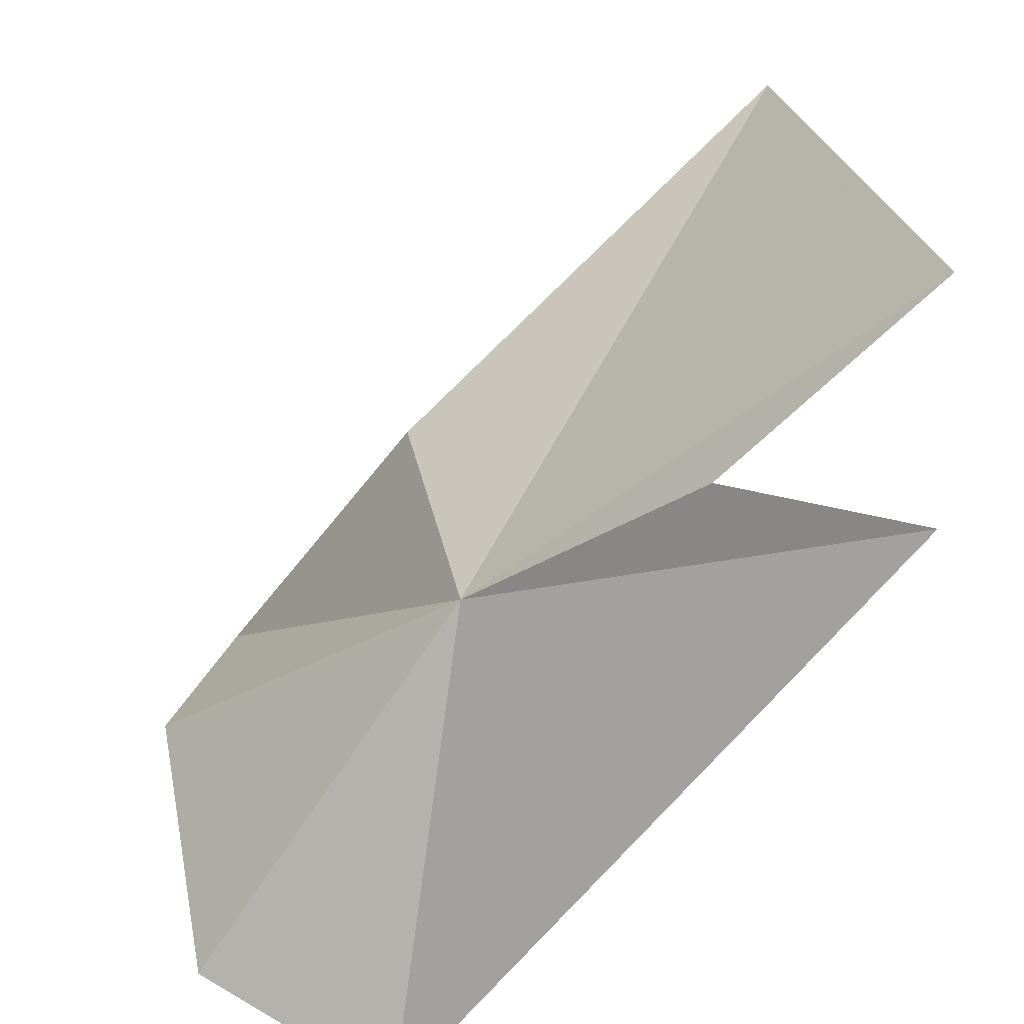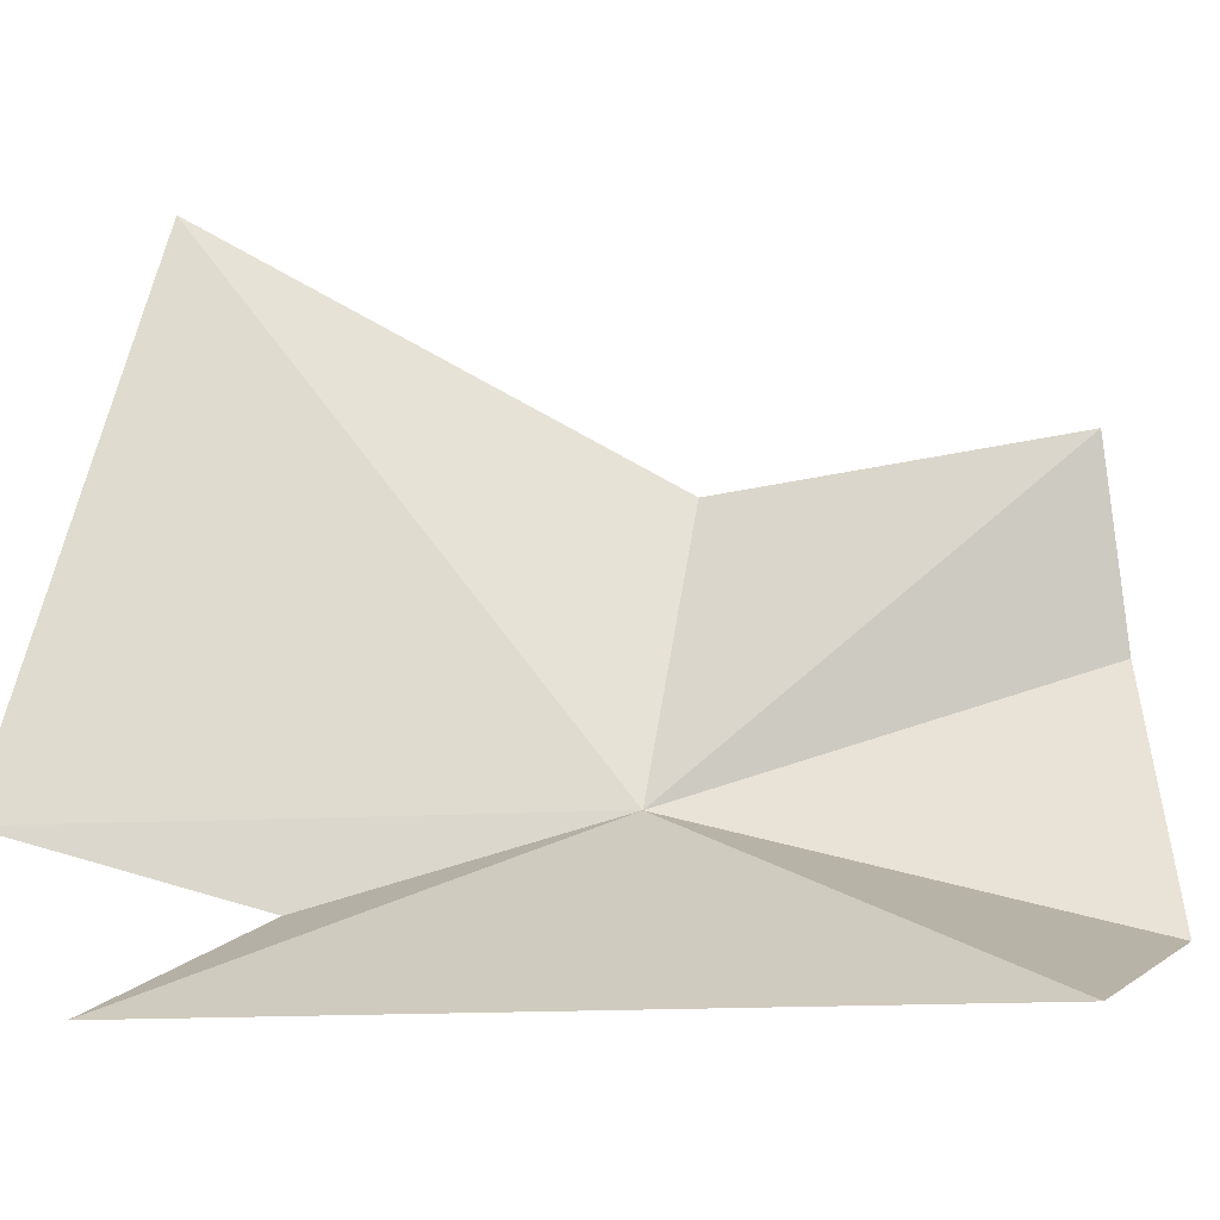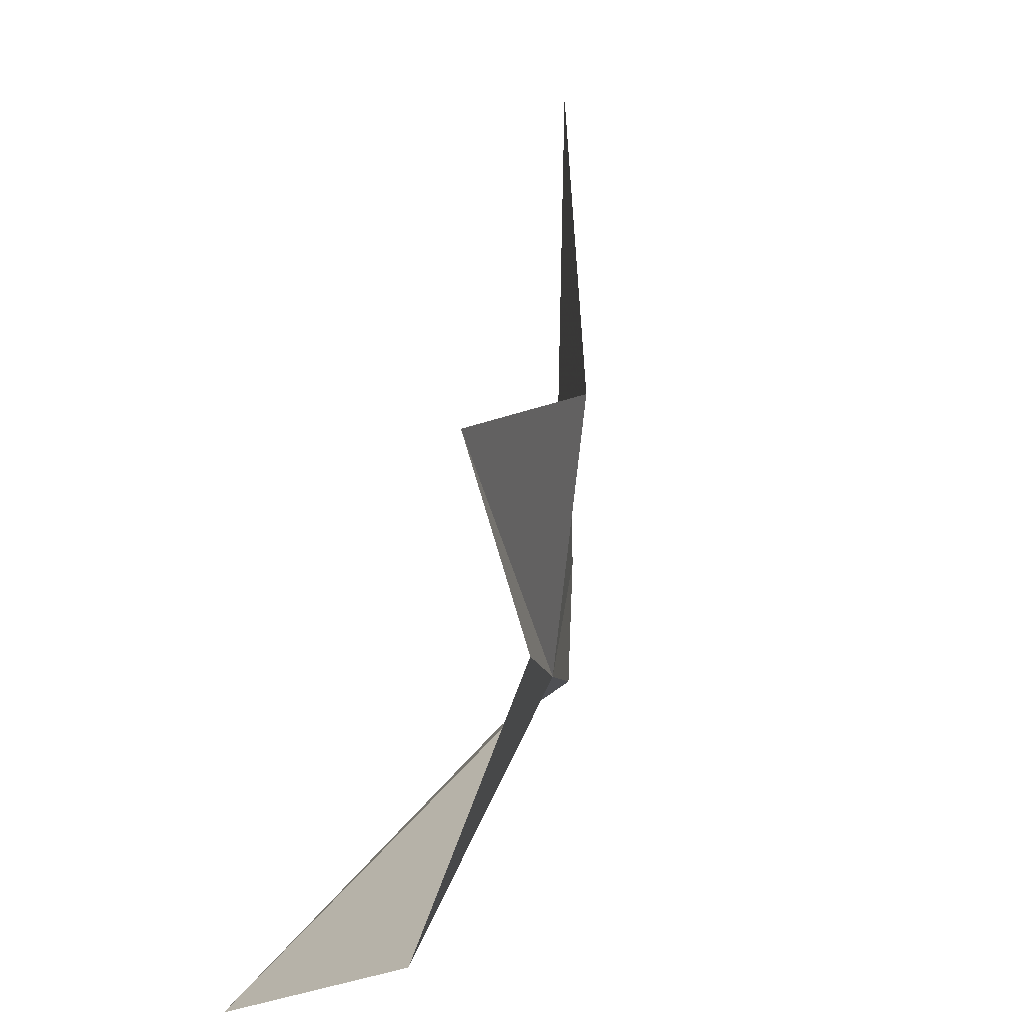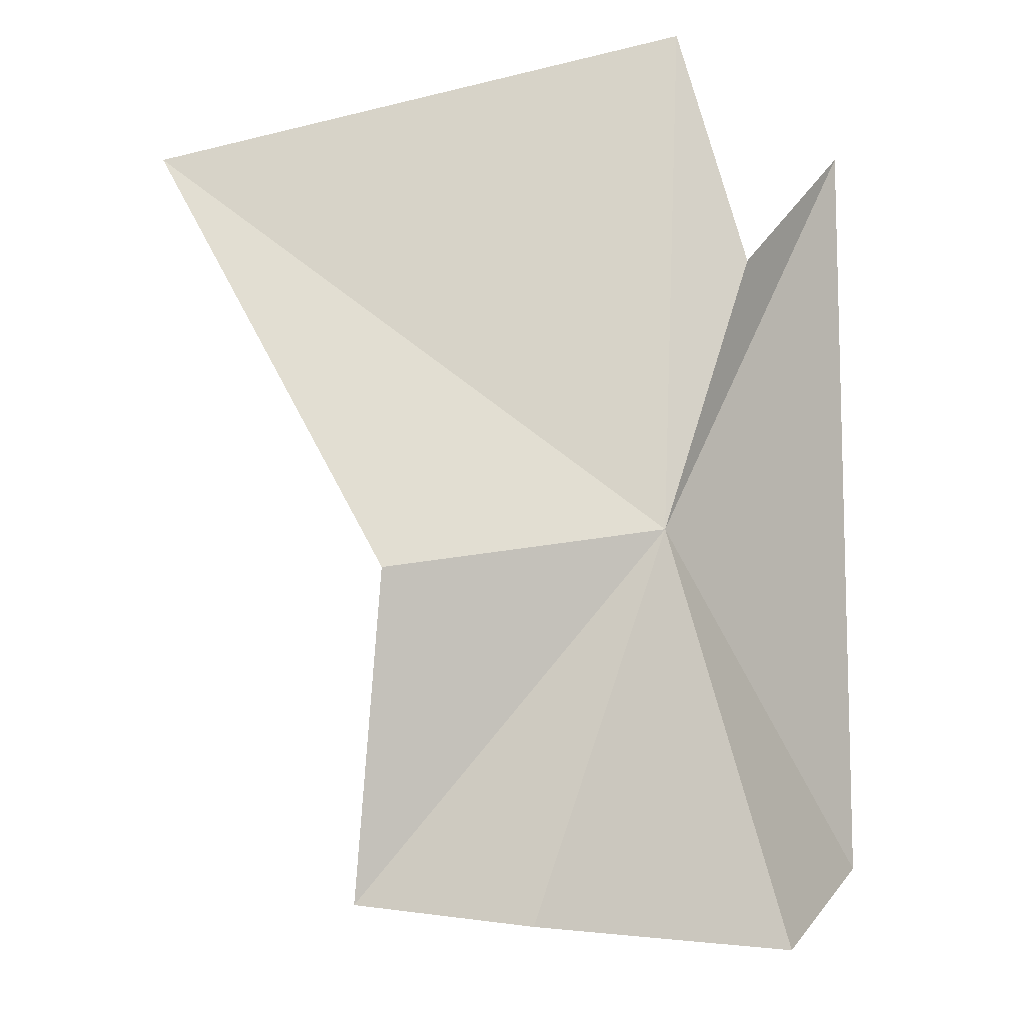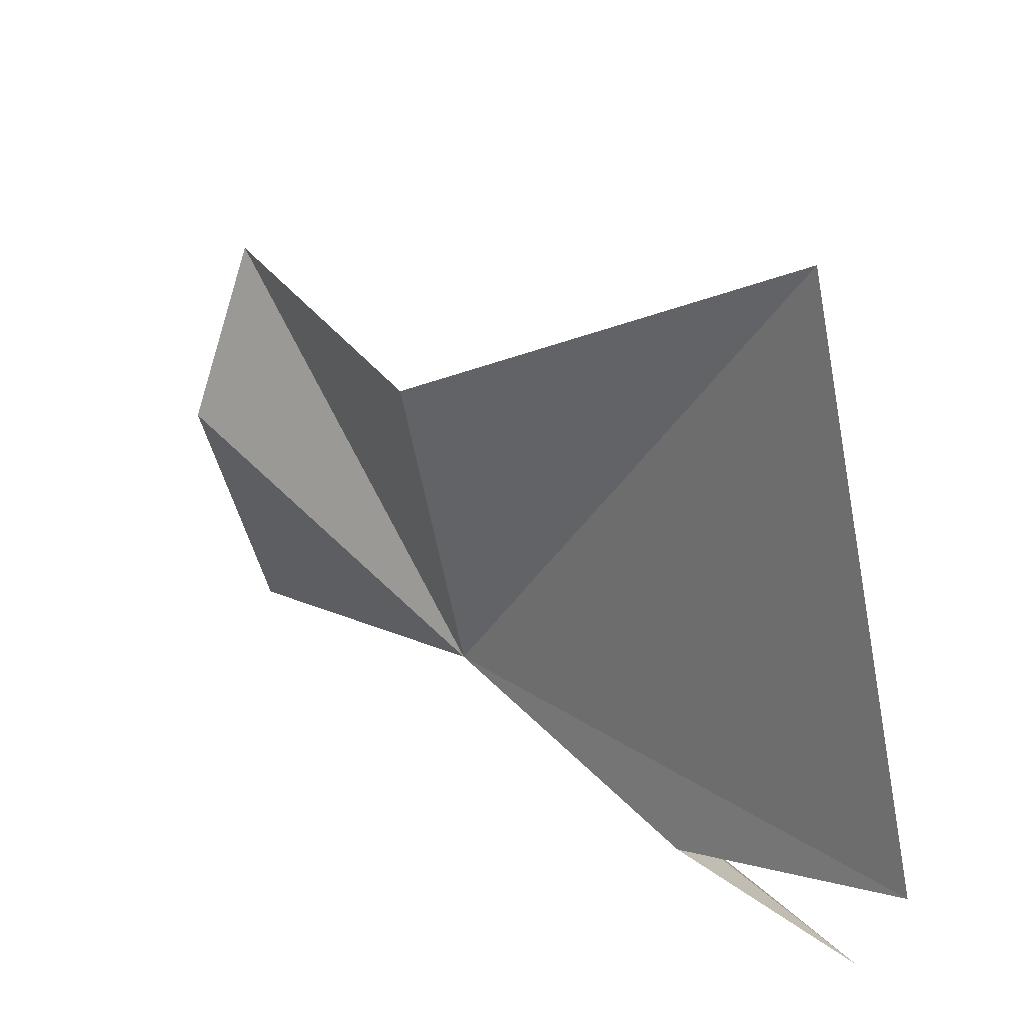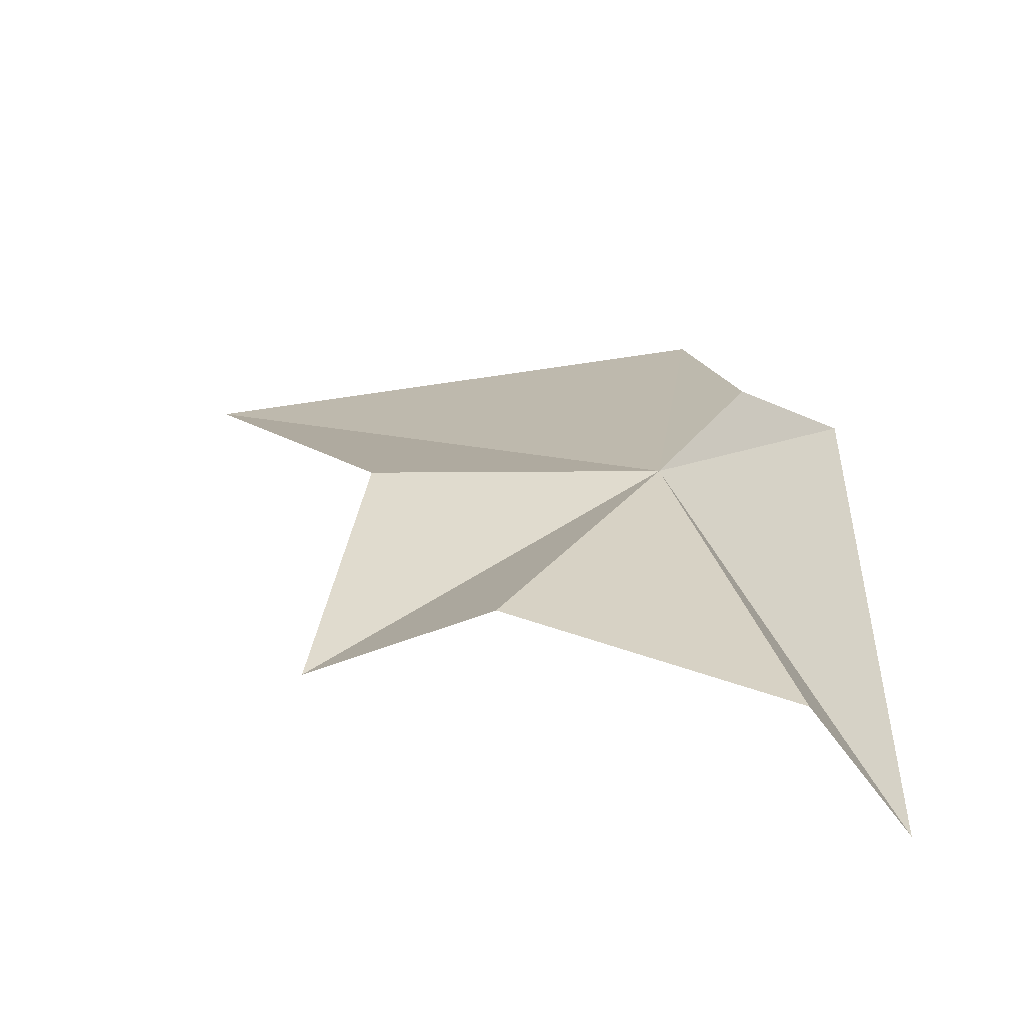
<metadata>
{"format":"obj","ext":"obj","renderer":"f3d","projection":"perspective","resolution":1024,"background":"white","views":[{"elev":-54.4,"azim":172.8,"up":"+Z"},{"elev":-20.2,"azim":-48.0,"up":"+Z"},{"elev":12.1,"azim":45.7,"up":"+Z"},{"elev":28.7,"azim":91.0,"up":"+Y"},{"elev":28.0,"azim":176.6,"up":"+Z"},{"elev":-30.9,"azim":97.3,"up":"+Y"}]}
</metadata>
<code>
v 34.83 75.61 -0.1703
v 32.98 77.58 3.421
v 32.36 78.32 -0.2651
v 32.41 77.4 -1.462
v 34.91 72.79 -1.644
v 36.65 73.6 0.7067
v 36.26 73.46 1.93
v 36.22 73.08 -1.064
v 33.55 77.07 -0.7547
v 35.21 75.51 1.757
f 1 3 2
f 1 5 4
f 1 7 6
f 1 6 8
f 1 4 9
f 1 9 3
f 1 8 5
f 1 10 7
f 1 2 10

</code>
